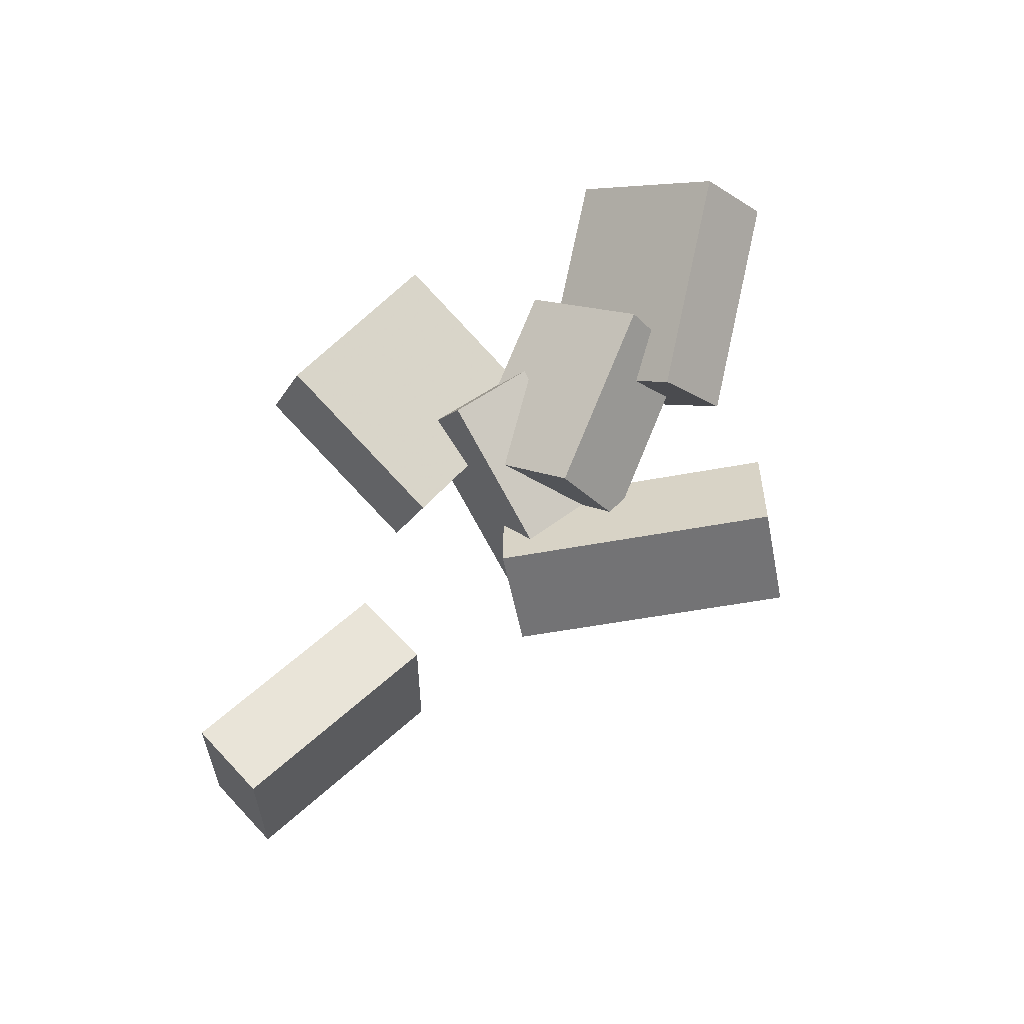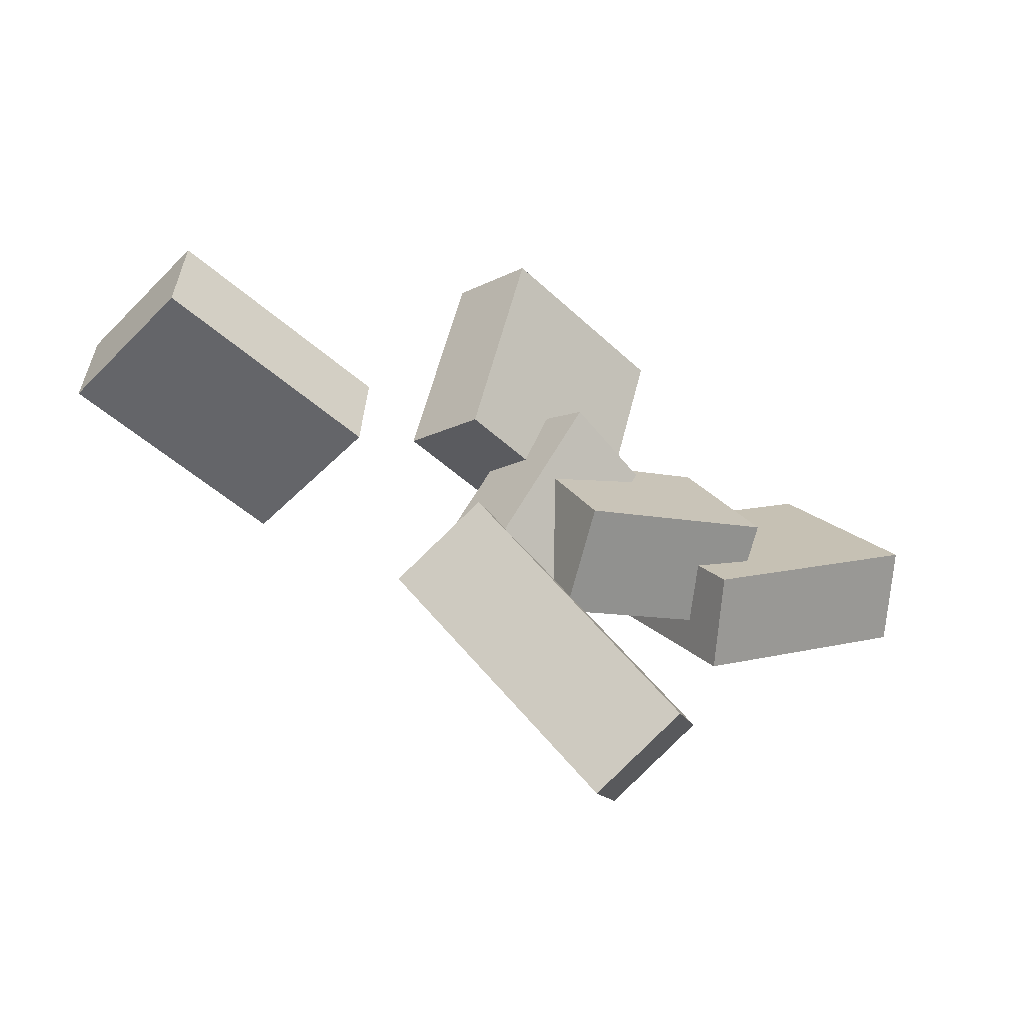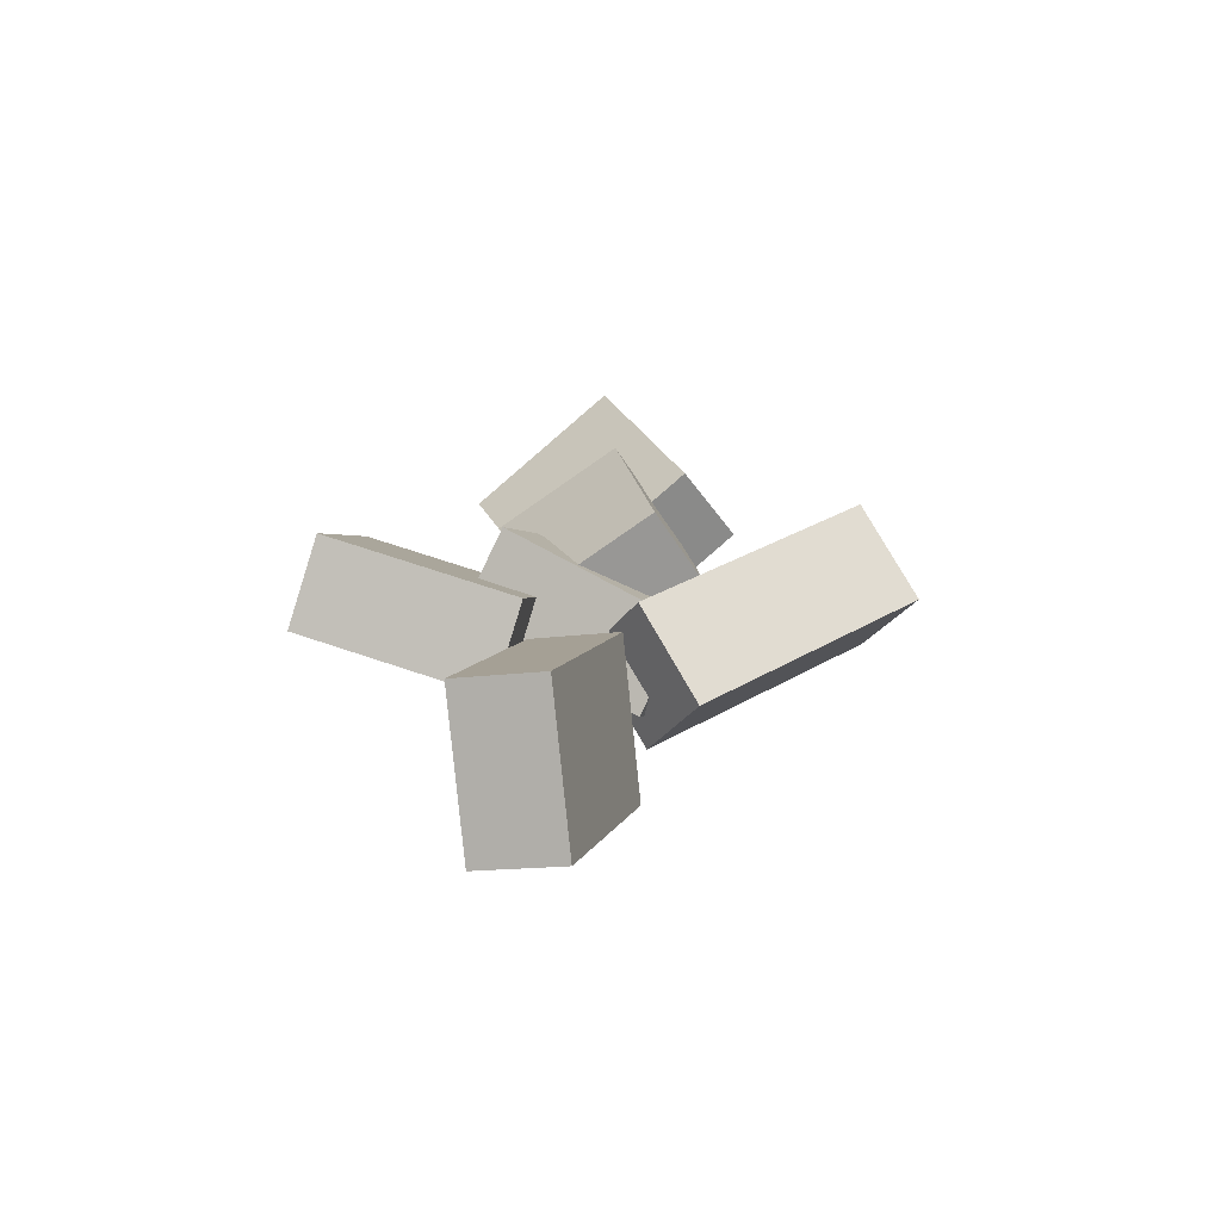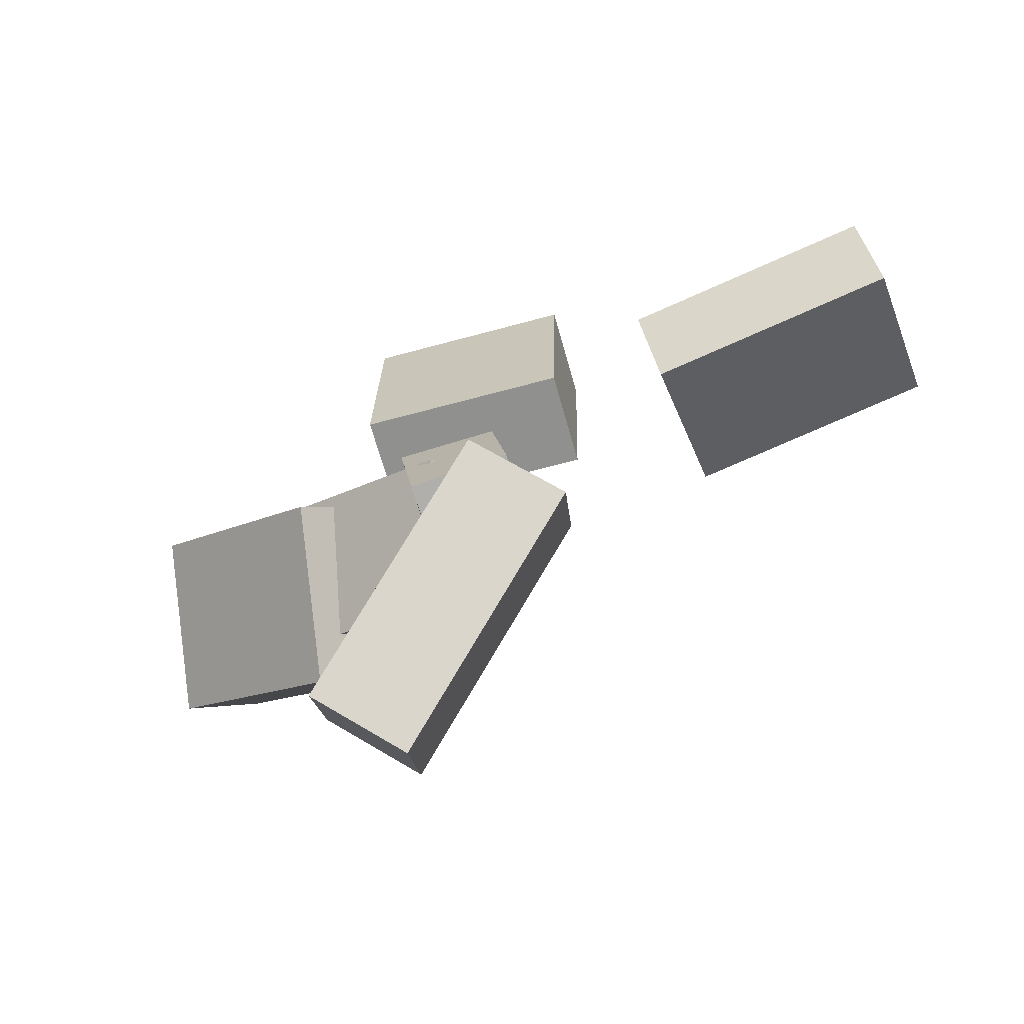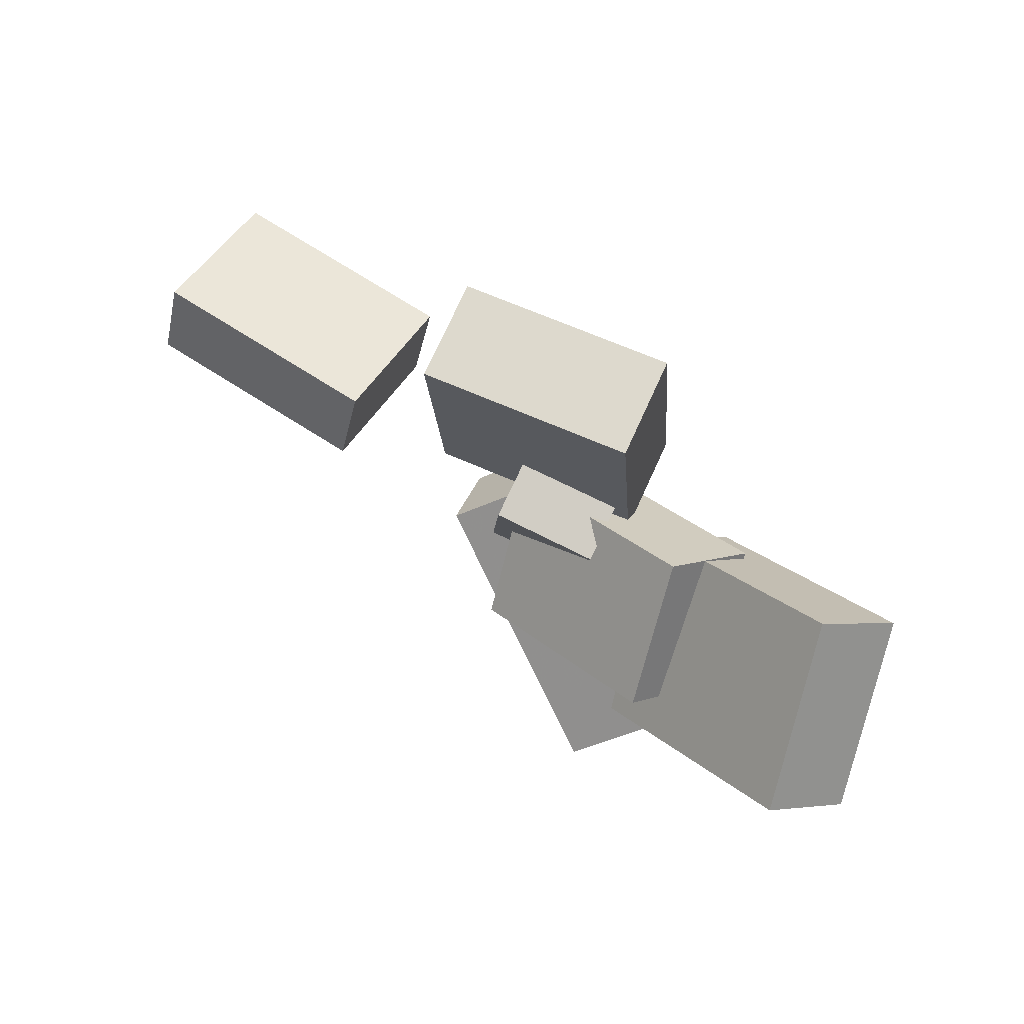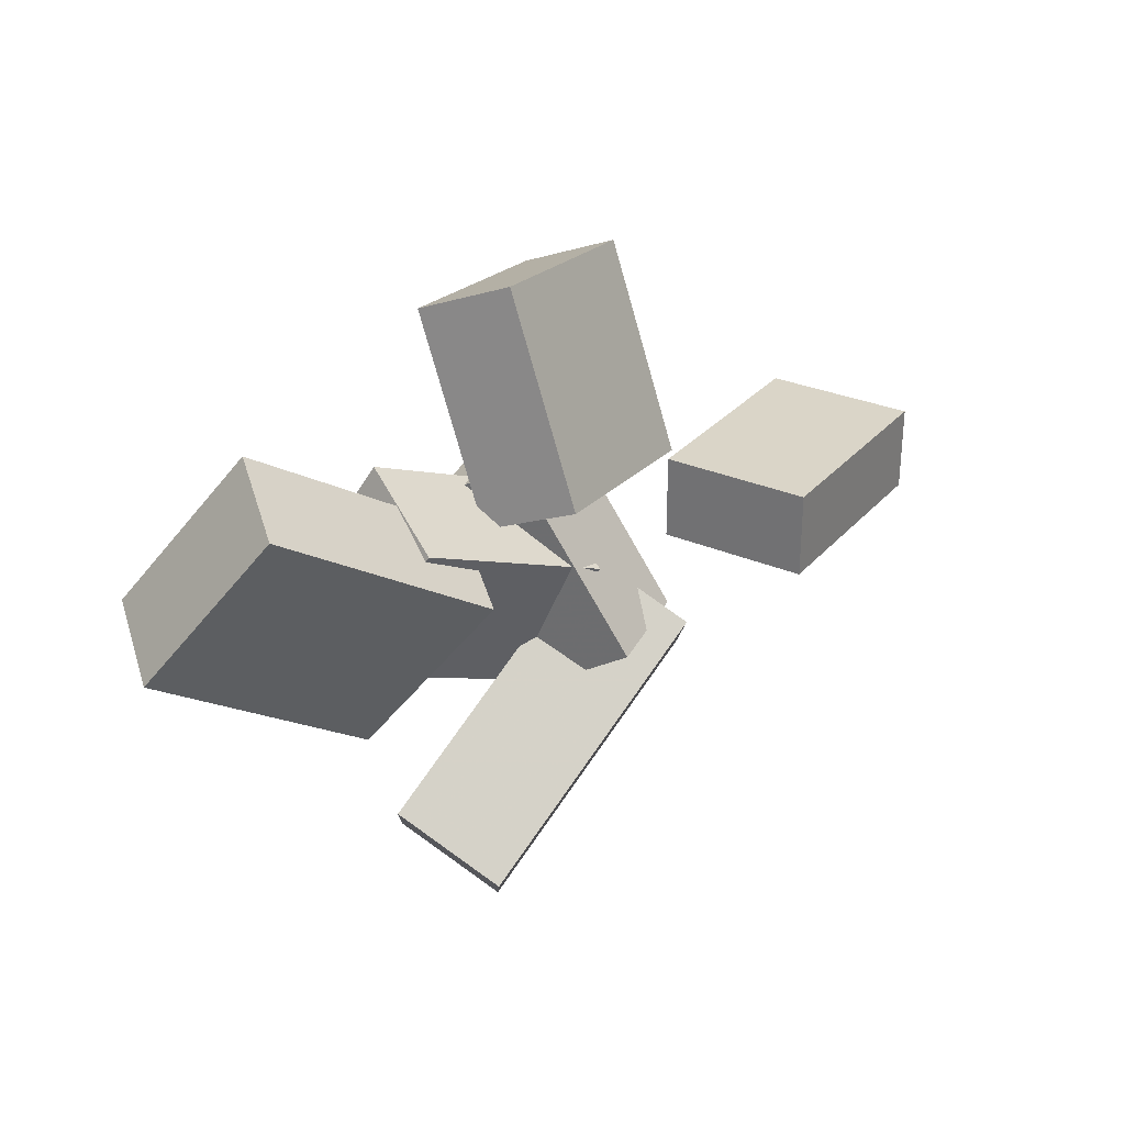
<metadata>
{"format":"obj","ext":"obj","renderer":"f3d","projection":"perspective","resolution":1024,"background":"white","views":[{"elev":72.1,"azim":127.3,"up":"+Y"},{"elev":-40.1,"azim":147.3,"up":"+Z"},{"elev":16.0,"azim":93.9,"up":"+Y"},{"elev":-49.3,"azim":30.2,"up":"+Z"},{"elev":54.5,"azim":-140.7,"up":"+Z"},{"elev":17.1,"azim":-48.1,"up":"+Z"}]}
</metadata>
<code>
v 0.01933 -0.01207 -0.0367
v -0.03301 -0.06307 0.001867
v 0.04953 -0.07621 -0.08052
v -0.002806 -0.1272 -0.04195
v -0.1313 0.02402 -0.1934
v -0.1836 -0.02697 -0.1548
v -0.1011 -0.04012 -0.2372
v -0.1534 -0.09111 -0.1986
f 1.0 7.0 5.0
f 1.0 3.0 7.0
f 1.0 4.0 3.0
f 1.0 2.0 4.0
f 3.0 8.0 7.0
f 3.0 4.0 8.0
f 5.0 7.0 8.0
f 5.0 8.0 6.0
f 1.0 5.0 6.0
f 1.0 6.0 2.0
f 2.0 6.0 8.0
f 2.0 8.0 4.0
v -0.1217 -0.07516 0.1992
v 0.02287 -0.03683 0.2078
v -0.1381 -0.008579 0.1793
v 0.0064 0.02975 0.1879
v -0.1027 -0.114 0.05357
v 0.04184 -0.0757 0.06217
v -0.1192 -0.04744 0.03365
v 0.02537 -0.009116 0.04225
f 9.0 15.0 13.0
f 9.0 11.0 15.0
f 9.0 12.0 11.0
f 9.0 10.0 12.0
f 11.0 16.0 15.0
f 11.0 12.0 16.0
f 13.0 15.0 16.0
f 13.0 16.0 14.0
f 9.0 13.0 14.0
f 9.0 14.0 10.0
f 10.0 14.0 16.0
f 10.0 16.0 12.0
v -0.3575 0.01215 -0.02653
v -0.327 -0.07449 0.07569
v -0.3297 0.06647 0.0112
v -0.2991 -0.02018 0.1134
v -0.2005 -0.018 -0.09901
v -0.1699 -0.1047 0.003204
v -0.1726 0.03631 -0.06129
v -0.1421 -0.05034 0.04093
f 17.0 23.0 21.0
f 17.0 19.0 23.0
f 17.0 20.0 19.0
f 17.0 18.0 20.0
f 19.0 24.0 23.0
f 19.0 20.0 24.0
f 21.0 23.0 24.0
f 21.0 24.0 22.0
f 17.0 21.0 22.0
f 17.0 22.0 18.0
f 18.0 22.0 24.0
f 18.0 24.0 20.0
v 0.303 -0.09599 0.04718
v 0.2837 0.01484 0.06027
v 0.1375 -0.1211 0.01663
v 0.1183 -0.01027 0.02972
v 0.3131 -0.08682 -0.01545
v 0.2939 0.02401 -0.002351
v 0.1477 -0.1119 -0.046
v 0.1284 -0.001104 -0.0329
f 25.0 31.0 29.0
f 25.0 27.0 31.0
f 25.0 28.0 27.0
f 25.0 26.0 28.0
f 27.0 32.0 31.0
f 27.0 28.0 32.0
f 29.0 31.0 32.0
f 29.0 32.0 30.0
f 25.0 29.0 30.0
f 25.0 30.0 26.0
f 26.0 30.0 32.0
f 26.0 32.0 28.0
v -0.07307 -0.03363 -0.08724
v -0.05647 -0.09494 0.001929
v -0.2184 -0.01803 -0.04946
v -0.2018 -0.07933 0.03971
v -0.05459 0.03406 -0.04414
v -0.03799 -0.02725 0.04503
v -0.1999 0.04966 -0.006364
v -0.1833 -0.01164 0.08281
f 33.0 39.0 37.0
f 33.0 35.0 39.0
f 33.0 36.0 35.0
f 33.0 34.0 36.0
f 35.0 40.0 39.0
f 35.0 36.0 40.0
f 37.0 39.0 40.0
f 37.0 40.0 38.0
f 33.0 37.0 38.0
f 33.0 38.0 34.0
f 34.0 38.0 40.0
f 34.0 40.0 36.0
v 0.0121 -0.09793 -0.0373
v -0.05625 -0.1194 -0.05514
v -0.0003502 -0.0322 -0.06872
v -0.0687 -0.05367 -0.08656
v -0.0397 -0.04394 0.09617
v -0.108 -0.06542 0.07833
v -0.05215 0.02178 0.06475
v -0.1205 0.0003106 0.04691
f 41.0 47.0 45.0
f 41.0 43.0 47.0
f 41.0 44.0 43.0
f 41.0 42.0 44.0
f 43.0 48.0 47.0
f 43.0 44.0 48.0
f 45.0 47.0 48.0
f 45.0 48.0 46.0
f 41.0 45.0 46.0
f 41.0 46.0 42.0
f 42.0 46.0 48.0
f 42.0 48.0 44.0

</code>
